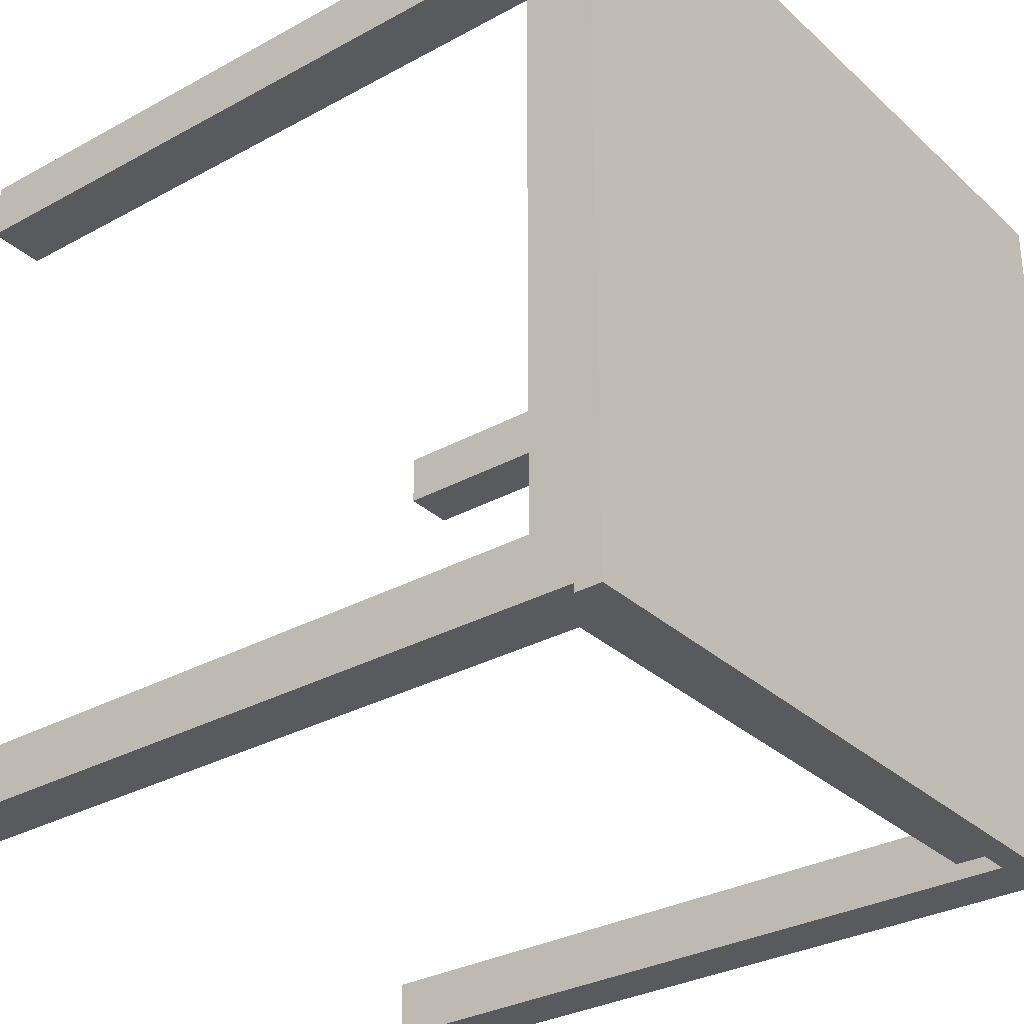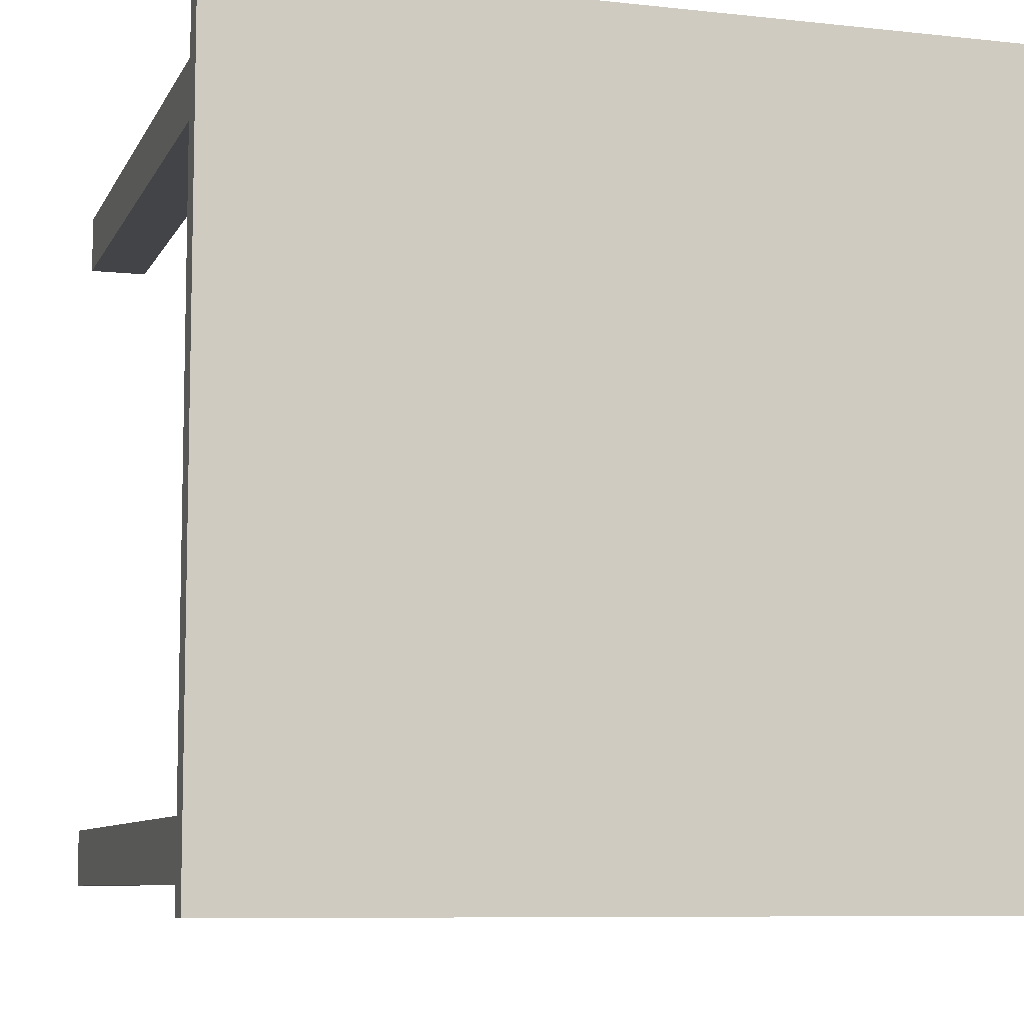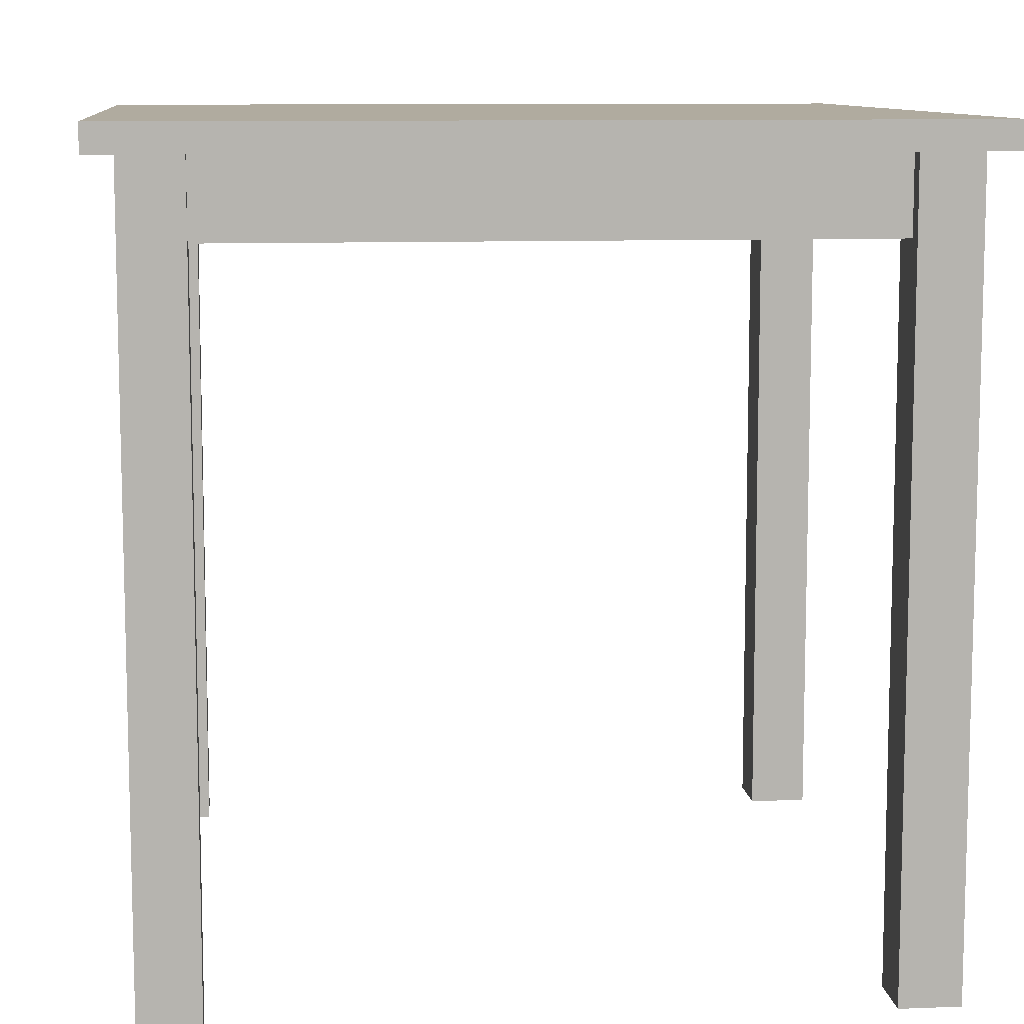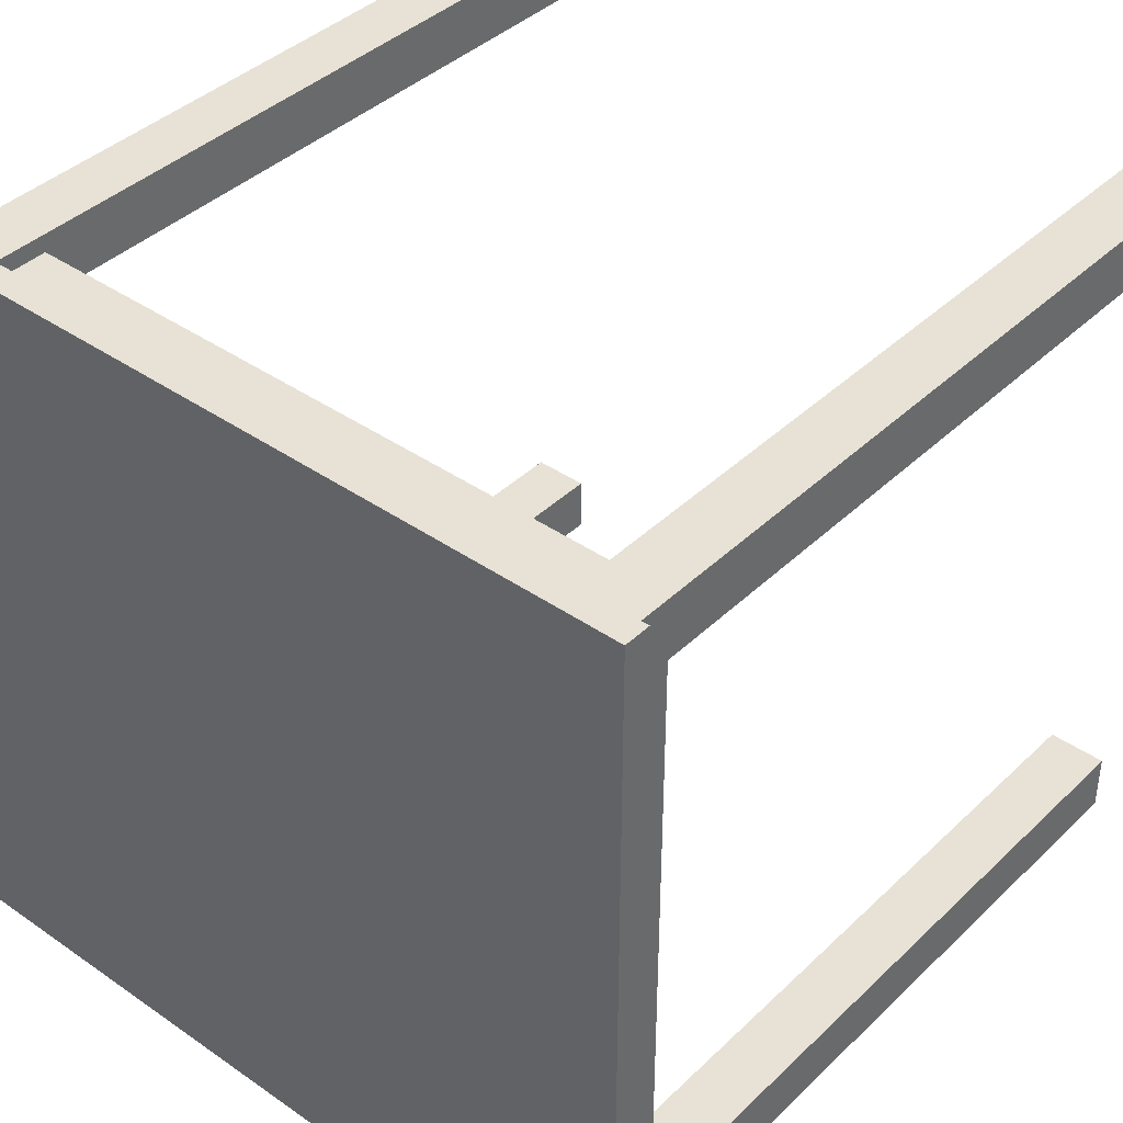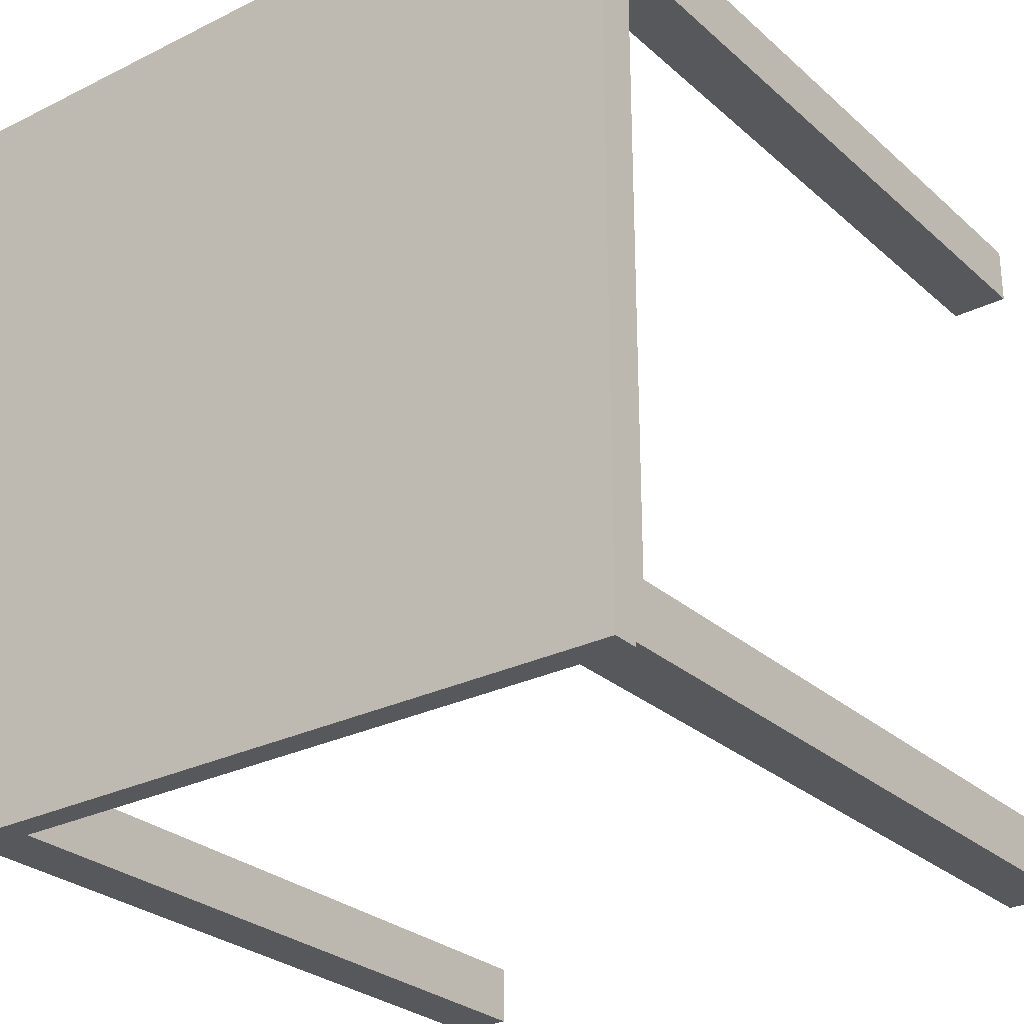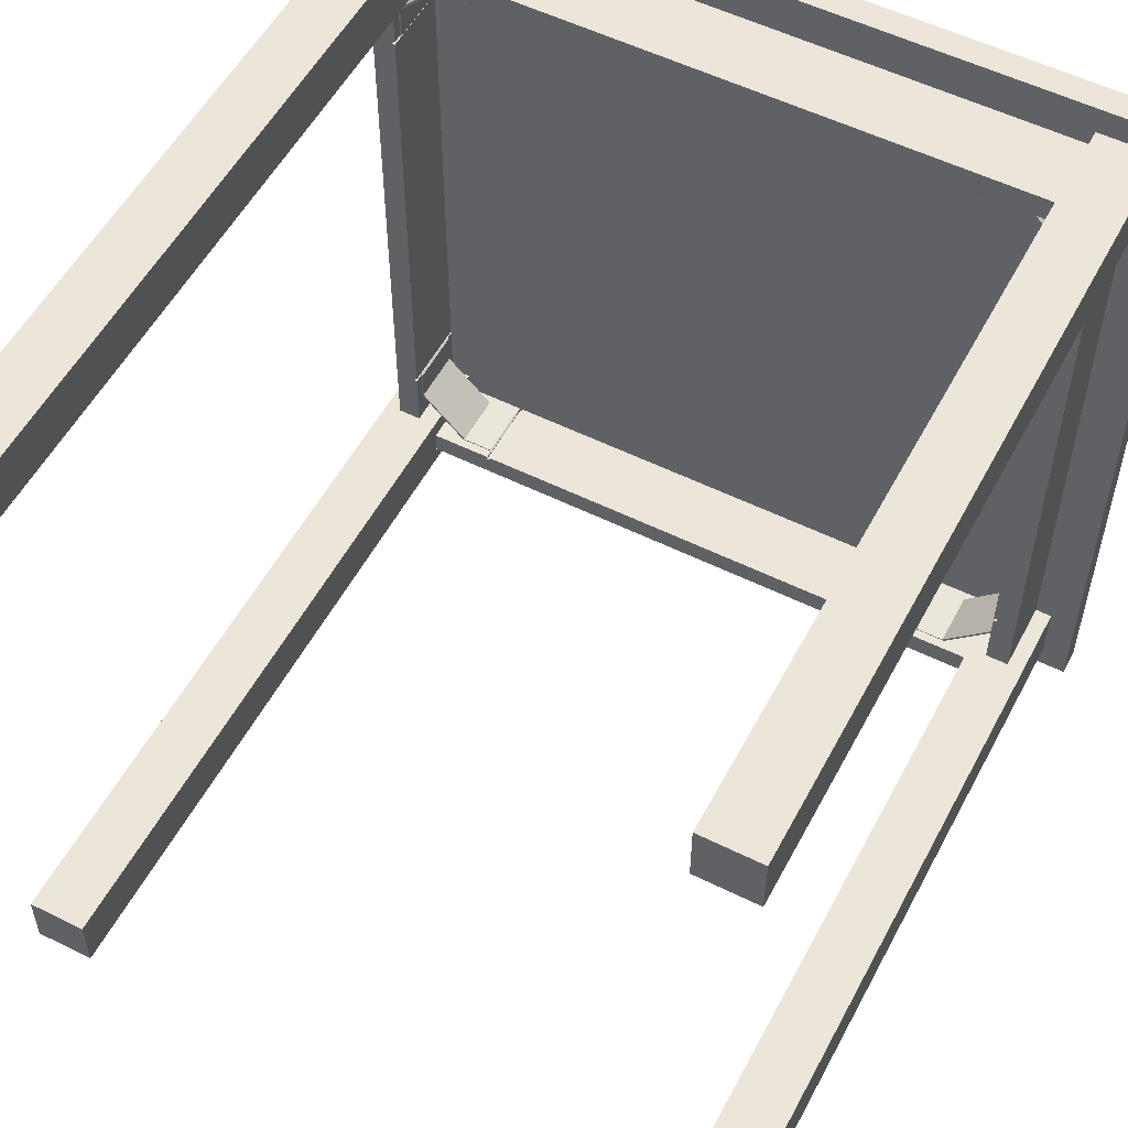
<metadata>
{"format":"obj","ext":"obj","renderer":"f3d","projection":"perspective","resolution":1024,"background":"white","views":[{"elev":-31.1,"azim":128.1,"up":"+Z"},{"elev":-8.1,"azim":163.0,"up":"+Z"},{"elev":9.7,"azim":84.0,"up":"+Y"},{"elev":40.1,"azim":-139.4,"up":"+Z"},{"elev":-27.8,"azim":-142.9,"up":"+Z"},{"elev":54.6,"azim":27.7,"up":"+Z"}]}
</metadata>
<code>
g Mesh1 Tabletop1 Model
v 0.2886 0.2692 -0.2886
v -0.2886 0.2692 0.2886
v -0.2886 0.2692 -0.2886
f 1 2 3
v 0.2886 0.2692 0.2886
f 2 1 4
v 0.2886 0.2887 0.2886
f 1 5 4
v 0.2886 0.2887 -0.2886
f 5 1 6
v -0.2886 0.2887 -0.2886
f 1 7 6
f 7 1 3
f 2 7 3
v -0.2886 0.2887 0.2886
f 7 2 8
f 2 5 8
f 5 2 4
f 5 7 8
f 7 5 6
g Mesh2 Leg1 Model
v -0.2262 -0.2886 0.2262
v -0.2691 -0.2886 0.2691
v -0.2691 -0.2886 0.2262
f 9 10 11
v -0.2262 -0.2886 0.2691
f 10 9 12
v -0.2262 0.2692 0.2691
f 9 13 12
v -0.2262 0.2692 0.2262
f 13 9 14
v -0.2691 0.2692 0.2262
f 9 15 14
f 15 9 11
f 10 15 11
v -0.2691 0.2692 0.2691
f 15 10 16
f 10 13 16
f 13 10 12
f 13 15 16
f 15 13 14
g Mesh3 Leg2 Model
v 0.2691 -0.2886 0.2262
v 0.2262 -0.2886 0.2692
v 0.2262 -0.2886 0.2262
f 17 18 19
v 0.2691 -0.2886 0.2692
f 18 17 20
v 0.2691 0.2692 0.2692
f 17 21 20
v 0.2691 0.2692 0.2262
f 21 17 22
v 0.2262 0.2692 0.2262
f 17 23 22
f 23 17 19
f 18 23 19
v 0.2262 0.2692 0.2692
f 23 18 24
f 18 21 24
f 21 18 20
f 21 23 24
f 23 21 22
g Mesh4 Leg3 Model
v -0.2262 -0.2886 -0.2692
v -0.2691 -0.2886 -0.2263
v -0.2691 -0.2886 -0.2692
f 25 26 27
v -0.2262 -0.2886 -0.2263
f 26 25 28
v -0.2262 0.2692 -0.2263
f 25 29 28
v -0.2262 0.2692 -0.2692
f 29 25 30
v -0.2691 0.2692 -0.2692
f 25 31 30
f 31 25 27
f 26 31 27
v -0.2691 0.2692 -0.2263
f 31 26 32
f 26 29 32
f 29 26 28
f 29 31 32
f 31 29 30
g Mesh5 Leg4 Model
v 0.2695 -0.2887 -0.269
v 0.2266 -0.2887 -0.2261
v 0.2266 -0.2887 -0.269
f 33 34 35
v 0.2695 -0.2887 -0.2261
f 34 33 36
v 0.2695 0.269 -0.2261
f 33 37 36
v 0.2695 0.269 -0.269
f 37 33 38
v 0.2266 0.269 -0.269
f 33 39 38
f 39 33 35
f 34 39 35
v 0.2266 0.269 -0.2261
f 39 34 40
f 34 37 40
f 37 34 36
f 37 39 40
f 39 37 38
g Mesh6 Brace1 Model
v -0.1788 0.2692 0.2401
v 0.1773 0.2692 0.2424
v 0.1773 0.2692 0.2401
f 41 42 43
v -0.1788 0.2692 0.2424
f 44 42 41
v -0.2271 0.2692 0.2572
f 45 42 44
v 0.1796 0.2692 0.2424
f 45 46 42
v 0.2257 0.2692 0.2572
f 47 46 45
v 0.1796 0.2692 0.2401
f 47 48 46
v 0.2257 0.2692 0.2401
f 48 47 49
v 0.2257 0.2146 0.2401
f 47 50 49
v 0.2257 0.2146 0.2572
f 50 47 51
v -0.2271 0.2146 0.2572
f 47 52 51
f 52 47 45
v -0.2271 0.2692 0.2401
f 53 52 45
v -0.2271 0.2146 0.2401
f 52 53 54
v -0.1811 0.2146 0.2401
f 53 55 54
v -0.1811 0.2692 0.2401
f 55 53 56
v -0.1811 0.2692 0.2424
f 53 57 56
f 45 57 53
f 45 44 57
v -0.1788 0.2146 0.2424
f 58 57 44
v -0.1811 0.2146 0.2424
f 57 58 59
f 58 52 59
v 0.1773 0.2146 0.2401
f 60 52 58
v 0.1773 0.2146 0.2424
f 61 52 60
v 0.1796 0.2146 0.2424
f 62 52 61
f 62 51 52
f 51 62 50
v 0.1796 0.2146 0.2401
f 63 50 62
f 48 50 63
f 50 48 49
f 62 48 63
f 48 62 46
f 62 42 46
f 42 62 61
f 60 42 61
f 42 60 43
f 60 41 43
v -0.1788 0.2146 0.2401
f 41 60 64
f 64 60 58
f 58 41 64
f 41 58 44
f 59 52 55
f 55 52 54
f 55 57 59
f 57 55 56
g Mesh7 Brace2 Model
v -0.2403 0.2682 -0.1781
v -0.2426 0.2682 0.178
v -0.2403 0.2682 0.178
f 65 66 67
v -0.2426 0.2682 -0.1781
f 68 66 65
v -0.2574 0.2682 -0.2264
f 69 66 68
v -0.2426 0.2682 0.1803
f 69 70 66
v -0.2574 0.2682 0.2264
f 71 70 69
v -0.2403 0.2682 0.1803
f 71 72 70
v -0.2403 0.2682 0.2264
f 72 71 73
v -0.2403 0.2136 0.2264
f 71 74 73
v -0.2574 0.2136 0.2264
f 74 71 75
v -0.2574 0.2136 -0.2264
f 71 76 75
f 76 71 69
v -0.2403 0.2682 -0.2264
f 77 76 69
v -0.2403 0.2136 -0.2264
f 76 77 78
v -0.2403 0.2136 -0.1804
f 77 79 78
v -0.2403 0.2682 -0.1804
f 79 77 80
v -0.2426 0.2682 -0.1804
f 77 81 80
f 69 81 77
f 69 68 81
v -0.2426 0.2136 -0.1781
f 82 81 68
v -0.2426 0.2136 -0.1804
f 81 82 83
f 82 76 83
v -0.2403 0.2136 0.178
f 84 76 82
v -0.2426 0.2136 0.178
f 85 76 84
v -0.2426 0.2136 0.1803
f 86 76 85
f 86 75 76
f 75 86 74
v -0.2403 0.2136 0.1803
f 87 74 86
f 72 74 87
f 74 72 73
f 86 72 87
f 72 86 70
f 86 66 70
f 66 86 85
f 84 66 85
f 66 84 67
f 84 65 67
v -0.2403 0.2136 -0.1781
f 65 84 88
f 88 84 82
f 82 65 88
f 65 82 68
f 83 76 79
f 79 76 78
f 79 81 83
f 81 79 80
g Mesh8 Brace3 Model
v 0.24 0.2686 0.1784
v 0.2424 0.2686 -0.1777
v 0.24 0.2686 -0.1777
f 89 90 91
v 0.2424 0.2686 0.1784
f 92 90 89
v 0.2572 0.2686 0.2267
f 93 90 92
v 0.2424 0.2686 -0.18
f 93 94 90
v 0.2572 0.2686 -0.2261
f 95 94 93
v 0.24 0.2686 -0.18
f 95 96 94
v 0.24 0.2686 -0.2261
f 96 95 97
v 0.24 0.214 -0.2261
f 95 98 97
v 0.2572 0.214 -0.2261
f 98 95 99
v 0.2572 0.214 0.2267
f 95 100 99
f 100 95 93
v 0.24 0.2686 0.2267
f 101 100 93
v 0.24 0.214 0.2267
f 100 101 102
v 0.24 0.214 0.1807
f 101 103 102
v 0.24 0.2686 0.1807
f 103 101 104
v 0.2424 0.2686 0.1807
f 101 105 104
f 93 105 101
f 93 92 105
v 0.2424 0.214 0.1784
f 106 105 92
v 0.2424 0.214 0.1807
f 105 106 107
f 106 100 107
v 0.24 0.214 -0.1777
f 108 100 106
v 0.2424 0.214 -0.1777
f 109 100 108
v 0.2424 0.214 -0.18
f 110 100 109
f 110 99 100
f 99 110 98
v 0.24 0.214 -0.18
f 111 98 110
f 96 98 111
f 98 96 97
f 110 96 111
f 96 110 94
f 110 90 94
f 90 110 109
f 108 90 109
f 90 108 91
f 108 89 91
v 0.24 0.214 0.1784
f 89 108 112
f 112 108 106
f 106 89 112
f 89 106 92
f 107 100 103
f 103 100 102
f 103 105 107
f 105 103 104
g Mesh9 Brace4 Model
v 0.1782 0.2686 -0.2401
v -0.1779 0.2686 -0.2425
v -0.1779 0.2686 -0.2401
f 113 114 115
v 0.1782 0.2686 -0.2425
f 116 114 113
v 0.2266 0.2686 -0.2573
f 117 114 116
v -0.1802 0.2686 -0.2425
f 117 118 114
v -0.2263 0.2686 -0.2573
f 119 118 117
v -0.1802 0.2686 -0.2401
f 119 120 118
v -0.2263 0.2686 -0.2401
f 120 119 121
v -0.2263 0.214 -0.2401
f 119 122 121
v -0.2263 0.214 -0.2573
f 122 119 123
v 0.2266 0.214 -0.2573
f 119 124 123
f 124 119 117
v 0.2266 0.2686 -0.2401
f 125 124 117
v 0.2266 0.214 -0.2401
f 124 125 126
v 0.1805 0.214 -0.2401
f 125 127 126
v 0.1805 0.2686 -0.2401
f 127 125 128
v 0.1805 0.2686 -0.2425
f 125 129 128
f 117 129 125
f 117 116 129
v 0.1782 0.214 -0.2425
f 130 129 116
v 0.1805 0.214 -0.2425
f 129 130 131
f 130 124 131
v -0.1779 0.214 -0.2401
f 132 124 130
v -0.1779 0.214 -0.2425
f 133 124 132
v -0.1802 0.214 -0.2425
f 134 124 133
f 134 123 124
f 123 134 122
v -0.1802 0.214 -0.2401
f 135 122 134
f 120 122 135
f 122 120 121
f 134 120 135
f 120 134 118
f 134 114 118
f 114 134 133
f 132 114 133
f 114 132 115
f 132 113 115
v 0.1782 0.214 -0.2401
f 113 132 136
f 136 132 130
f 130 113 136
f 113 130 116
f 131 124 127
f 127 124 126
f 127 129 131
f 129 127 128
g Mesh10 Braket1 Model
v 0.2036 0.2207 -0.2395
v 0.1801 0.2621 -0.2395
v 0.1801 0.2207 -0.2395
f 137 138 139
v 0.2036 0.2621 -0.2395
f 138 137 140
v 0.2047 0.2621 -0.2406
f 137 141 140
v 0.2047 0.2207 -0.2406
f 141 137 142
v 0.1791 0.2207 -0.2405
f 137 143 142
f 143 137 139
v 0.1791 0.2621 -0.2405
f 139 144 143
f 144 139 138
f 140 144 138
f 144 140 141
v 0.2388 0.2621 -0.2043
f 145 141 140
v 0.2399 0.2621 -0.2054
f 141 145 146
v 0.2398 0.2621 -0.1798
f 145 147 146
v 0.2387 0.2621 -0.1809
f 147 145 148
v 0.2387 0.2207 -0.1809
f 145 149 148
v 0.2388 0.2207 -0.2043
f 149 145 150
f 140 150 145
f 150 140 137
f 142 150 137
v 0.2399 0.2207 -0.2054
f 150 142 151
f 142 146 151
f 146 142 141
f 142 144 141
f 144 142 143
v 0.2398 0.2207 -0.1798
f 146 152 151
f 152 146 147
f 148 152 147
f 152 148 149
f 150 152 149
f 152 150 151
f 146 151 150
f 146 150 145
g Mesh11 Braket2 Model
v 0.2388 0.221 0.2041
v 0.2388 0.2624 0.1807
v 0.2388 0.221 0.1807
f 153 154 155
v 0.2388 0.2624 0.2041
f 154 153 156
v 0.2399 0.2624 0.2052
f 153 157 156
v 0.2399 0.221 0.2052
f 157 153 158
v 0.2399 0.221 0.1796
f 153 159 158
f 159 153 155
v 0.2399 0.2624 0.1796
f 155 160 159
f 160 155 154
f 156 160 154
f 160 156 157
v 0.2036 0.2624 0.2393
f 161 157 156
v 0.2047 0.2624 0.2404
f 157 161 162
v 0.1791 0.2624 0.2404
f 161 163 162
v 0.1802 0.2624 0.2393
f 163 161 164
v 0.1802 0.221 0.2393
f 161 165 164
v 0.2036 0.221 0.2393
f 165 161 166
f 156 166 161
f 166 156 153
f 158 166 153
v 0.2047 0.221 0.2404
f 166 158 167
f 158 162 167
f 162 158 157
f 158 160 157
f 160 158 159
v 0.1791 0.221 0.2404
f 162 168 167
f 168 162 163
f 164 168 163
f 168 164 165
f 166 168 165
f 168 166 167
f 162 167 166
f 162 166 161
g Mesh12 Braket3 Model
v -0.2392 0.2206 -0.2042
v -0.2392 0.262 -0.1807
v -0.2392 0.2206 -0.1807
f 169 170 171
v -0.2392 0.262 -0.2042
f 170 169 172
v -0.2403 0.262 -0.2053
f 169 173 172
v -0.2403 0.2206 -0.2053
f 173 169 174
v -0.2403 0.2206 -0.1797
f 169 175 174
f 175 169 171
v -0.2403 0.262 -0.1797
f 171 176 175
f 176 171 170
f 172 176 170
f 176 172 173
v -0.204 0.262 -0.2393
f 177 173 172
v -0.2051 0.262 -0.2404
f 173 177 178
v -0.1795 0.262 -0.2404
f 177 179 178
v -0.1806 0.262 -0.2393
f 179 177 180
v -0.1806 0.2206 -0.2393
f 177 181 180
v -0.204 0.2206 -0.2393
f 181 177 182
f 172 182 177
f 182 172 169
f 174 182 169
v -0.2051 0.2206 -0.2404
f 182 174 183
f 174 178 183
f 178 174 173
f 174 176 173
f 176 174 175
v -0.1795 0.2206 -0.2404
f 178 184 183
f 184 178 179
f 180 184 179
f 184 180 181
f 182 184 181
f 184 182 183
f 178 183 182
f 178 182 177
g Mesh13 Braket4 Model
v -0.2038 0.2208 0.2393
v -0.1804 0.2622 0.2393
v -0.1804 0.2208 0.2393
f 185 186 187
v -0.2038 0.2622 0.2393
f 186 185 188
v -0.2049 0.2622 0.2404
f 185 189 188
v -0.2049 0.2208 0.2404
f 189 185 190
v -0.1794 0.2208 0.2404
f 185 191 190
f 191 185 187
v -0.1794 0.2622 0.2404
f 187 192 191
f 192 187 186
f 188 192 186
f 192 188 189
v -0.239 0.2622 0.2041
f 193 189 188
v -0.2401 0.2622 0.2052
f 189 193 194
v -0.2401 0.2622 0.1796
f 193 195 194
v -0.239 0.2622 0.1807
f 195 193 196
v -0.239 0.2208 0.1807
f 193 197 196
v -0.239 0.2208 0.2041
f 197 193 198
f 188 198 193
f 198 188 185
f 190 198 185
v -0.2401 0.2208 0.2052
f 198 190 199
f 190 194 199
f 194 190 189
f 190 192 189
f 192 190 191
v -0.2401 0.2208 0.1796
f 194 200 199
f 200 194 195
f 196 200 195
f 200 196 197
f 198 200 197
f 200 198 199
f 194 199 198
f 194 198 193

</code>
